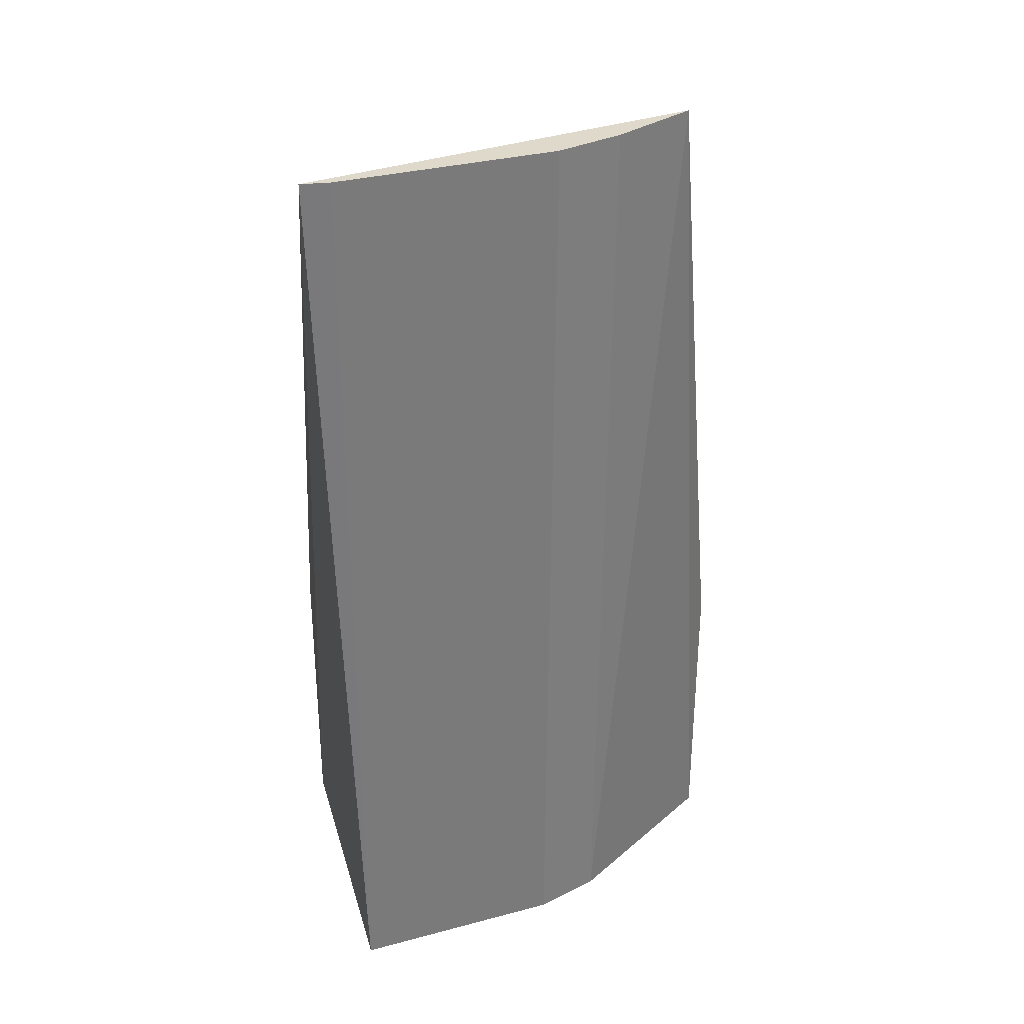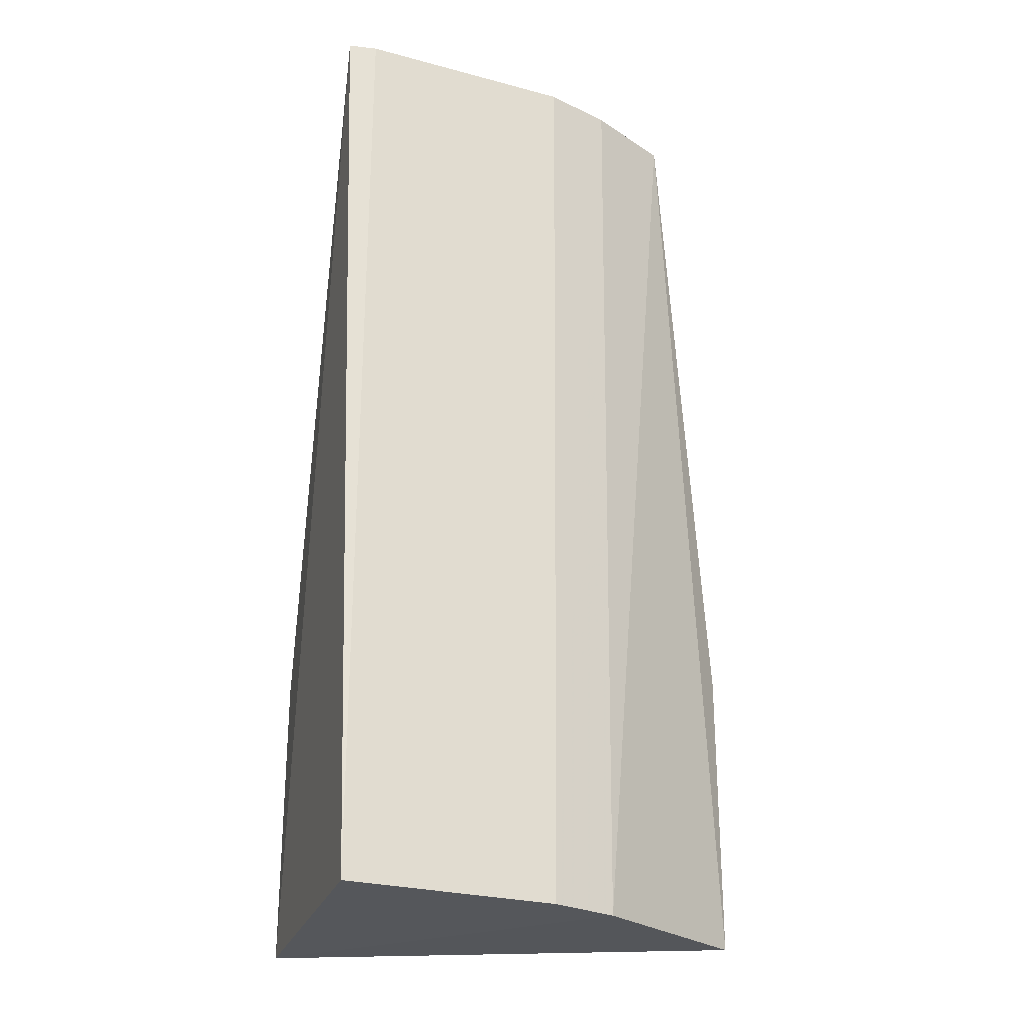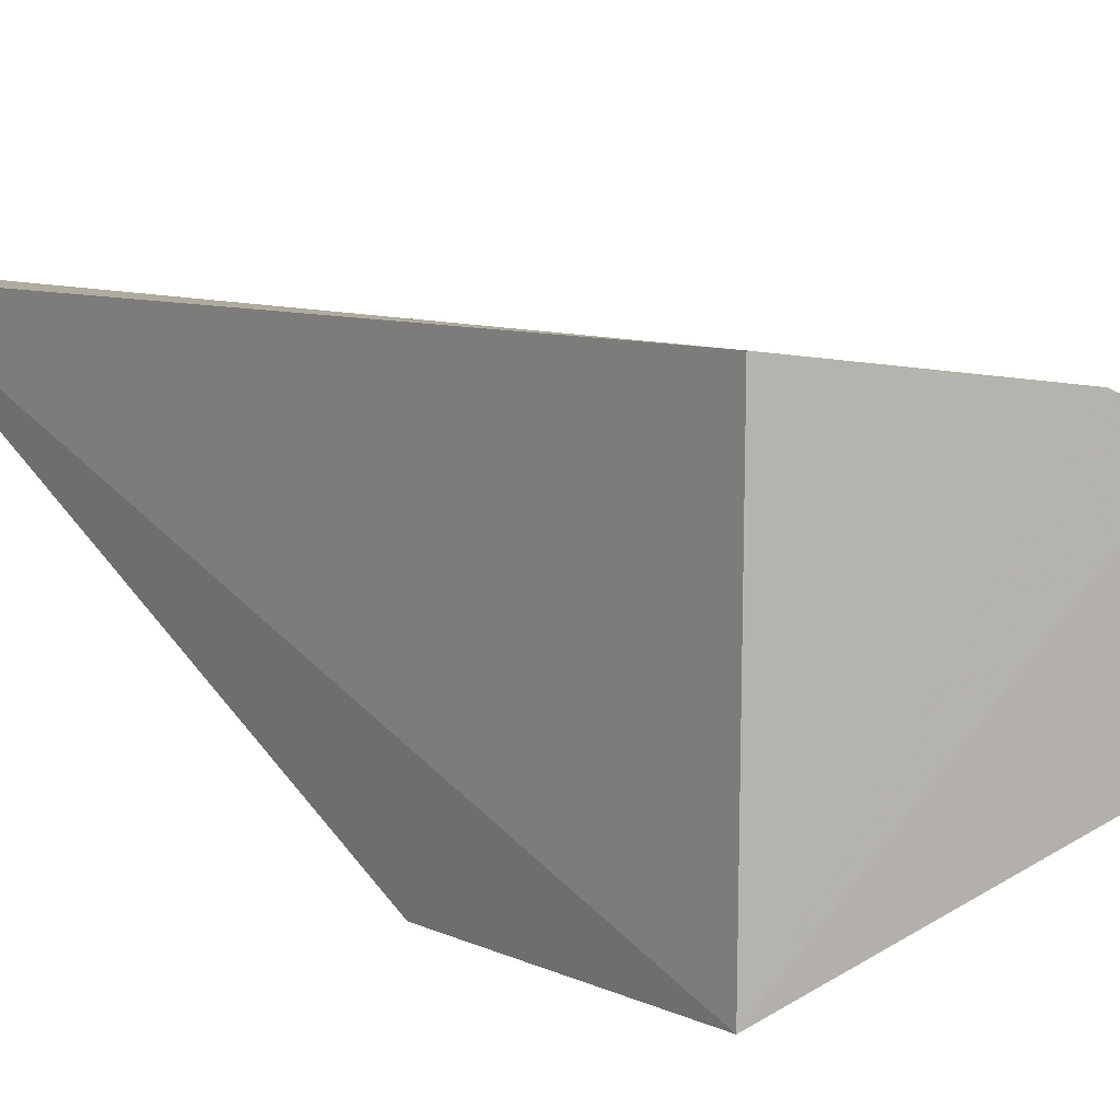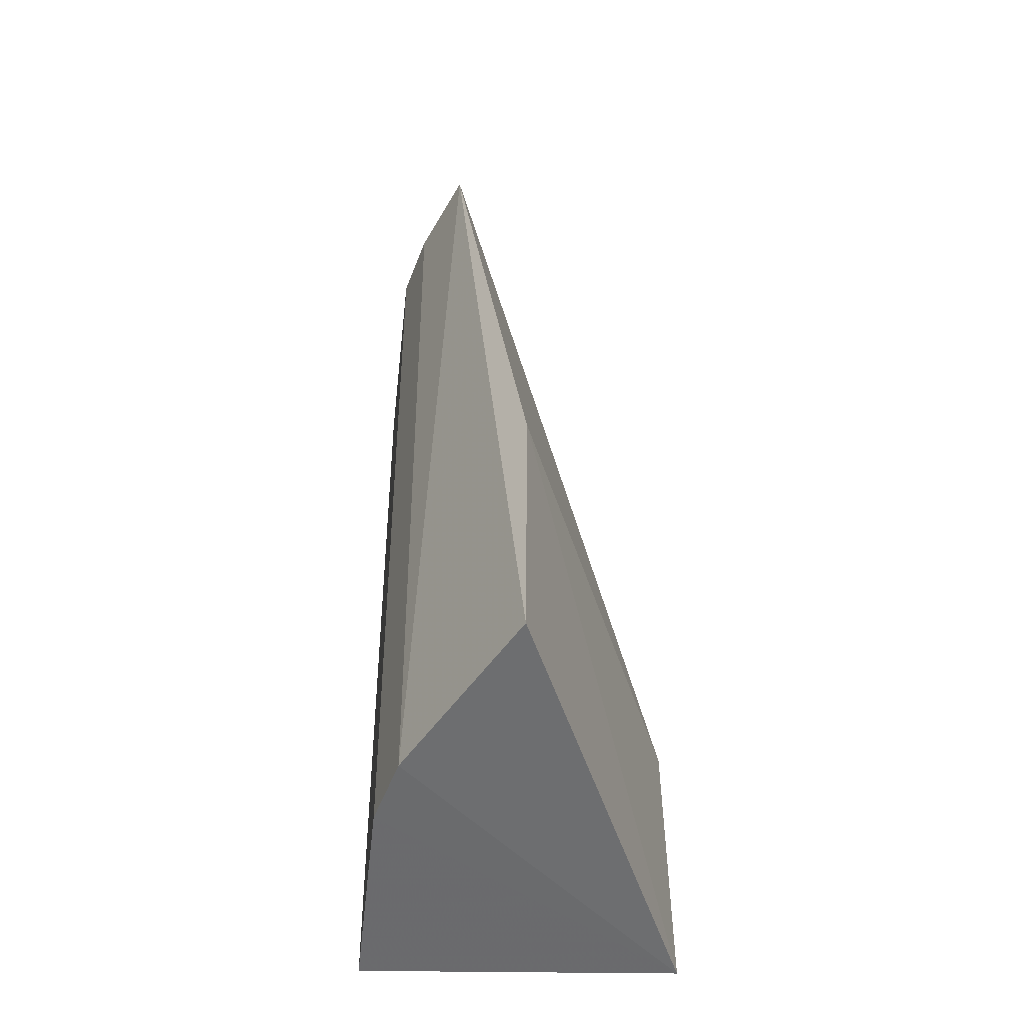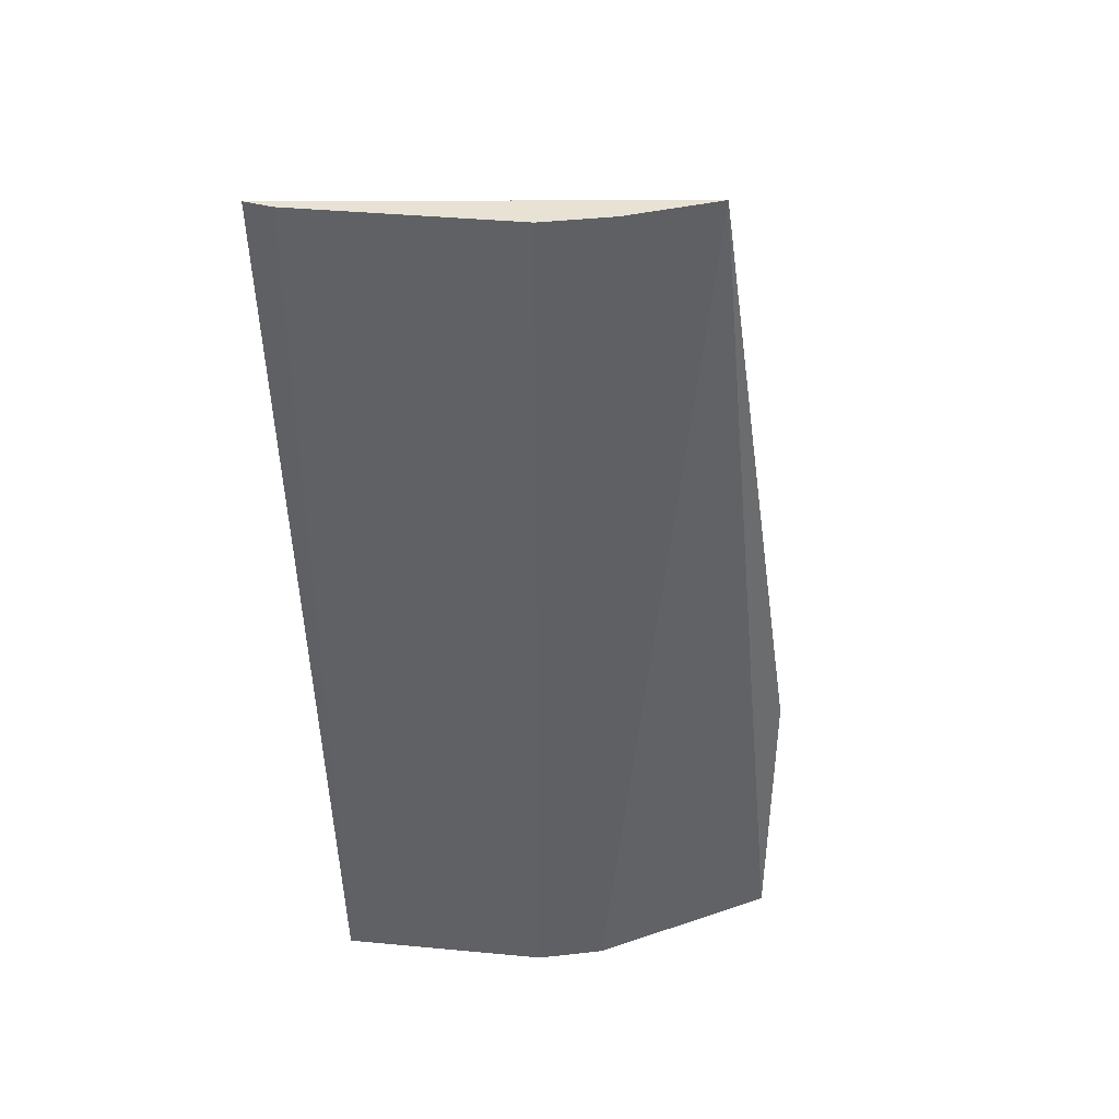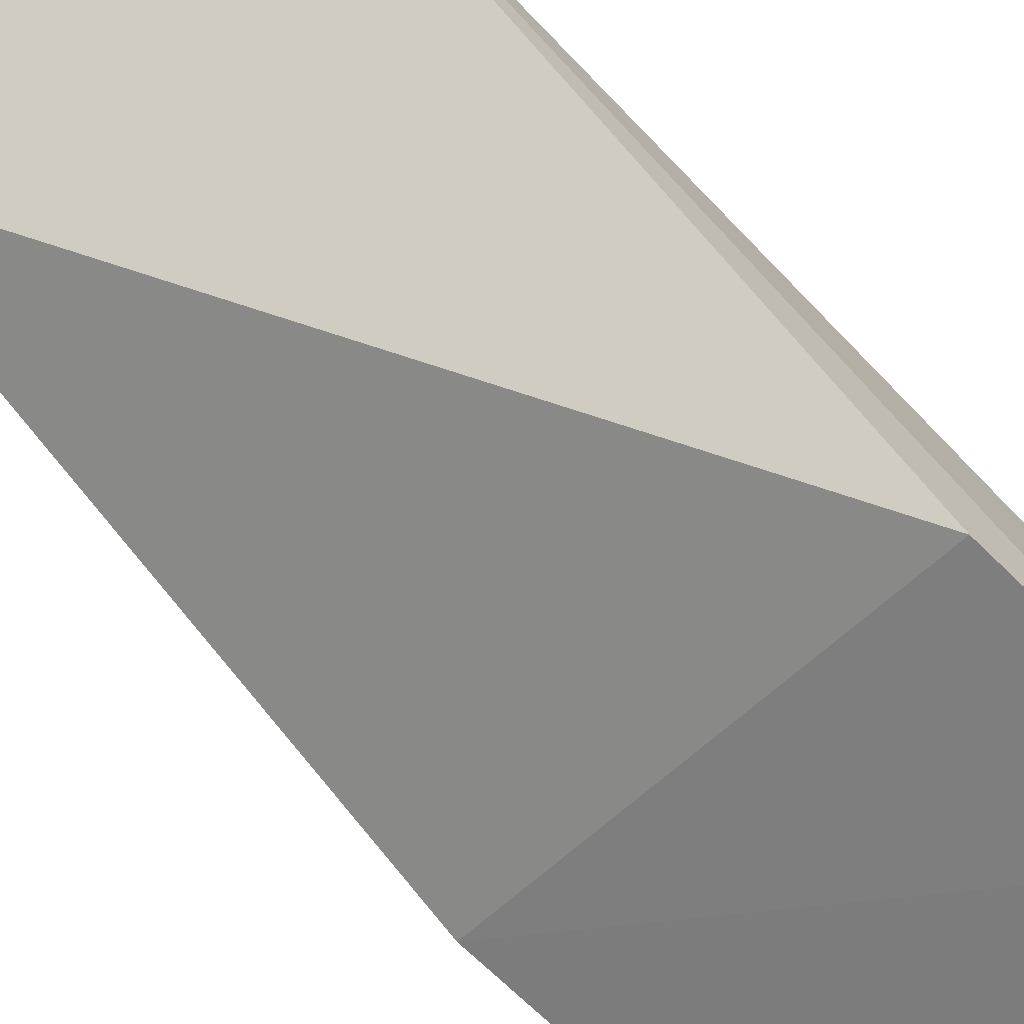
<metadata>
{"format":"obj","ext":"obj","renderer":"f3d","projection":"perspective","resolution":1024,"background":"white","views":[{"elev":31.8,"azim":165.7,"up":"+Z"},{"elev":-26.5,"azim":163.5,"up":"+Z"},{"elev":6.2,"azim":147.2,"up":"+Y"},{"elev":-53.2,"azim":-90.1,"up":"+Z"},{"elev":39.7,"azim":-167.1,"up":"+Z"},{"elev":-75.3,"azim":46.2,"up":"+Y"}]}
</metadata>
<code>
v 0.01261 0.06259 -0.1591
v 0.01261 0.06259 -0.2348
v 0.01935 0.1446 0.007576
v -0.04364 0.1393 0.007576
v -0.1014 0.1004 -0.1586
v -0.08201 0.1209 0.007576
v 0.0117 0.1423 -0.2349
v -0.05938 0.1299 -0.2349
v 0.01197 0.1454 0.007576
v -0.06067 0.1328 0.007576
v -0.101 0.1011 -0.2338
v -0.0427 0.1363 -0.2349
f 1 2 3
f 5 2 1
f 6 1 3
f 6 3 4
f 6 5 1
f 7 3 2
f 9 7 4
f 9 4 3
f 9 3 7
f 10 8 6
f 10 6 4
f 11 5 6
f 11 6 8
f 11 8 2
f 11 2 5
f 12 4 7
f 12 7 2
f 12 2 8
f 12 10 4
f 12 8 10

</code>
